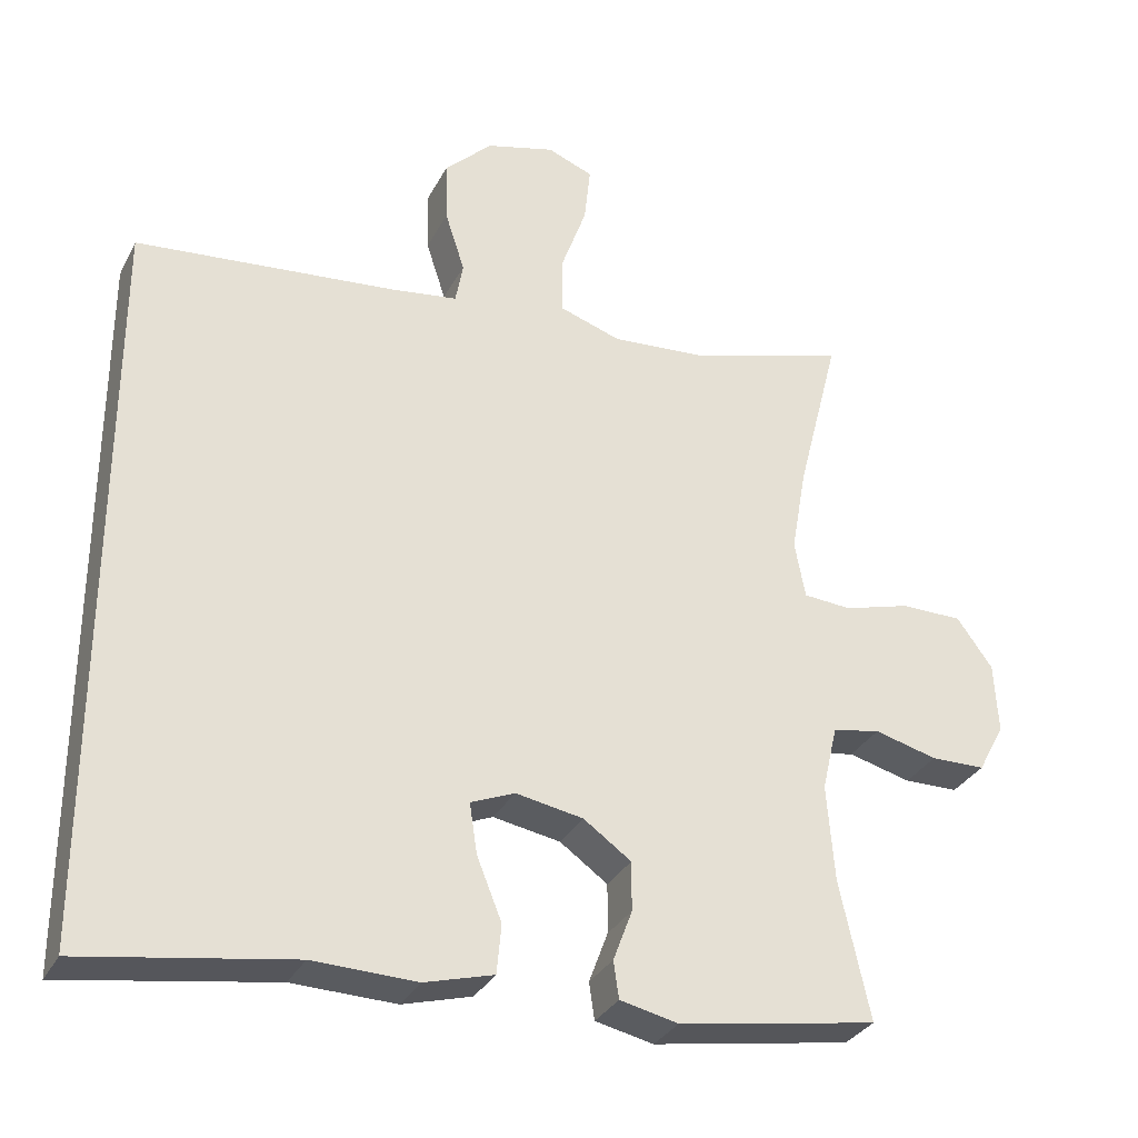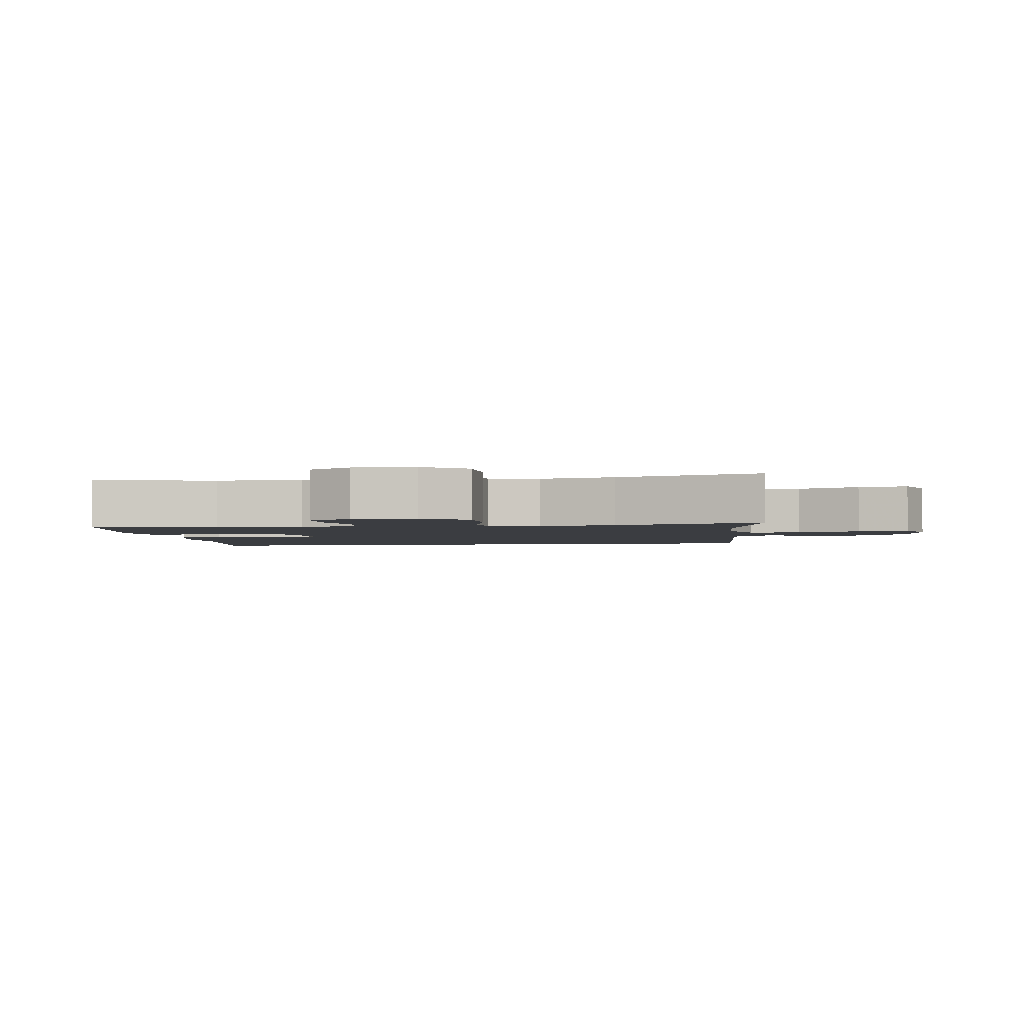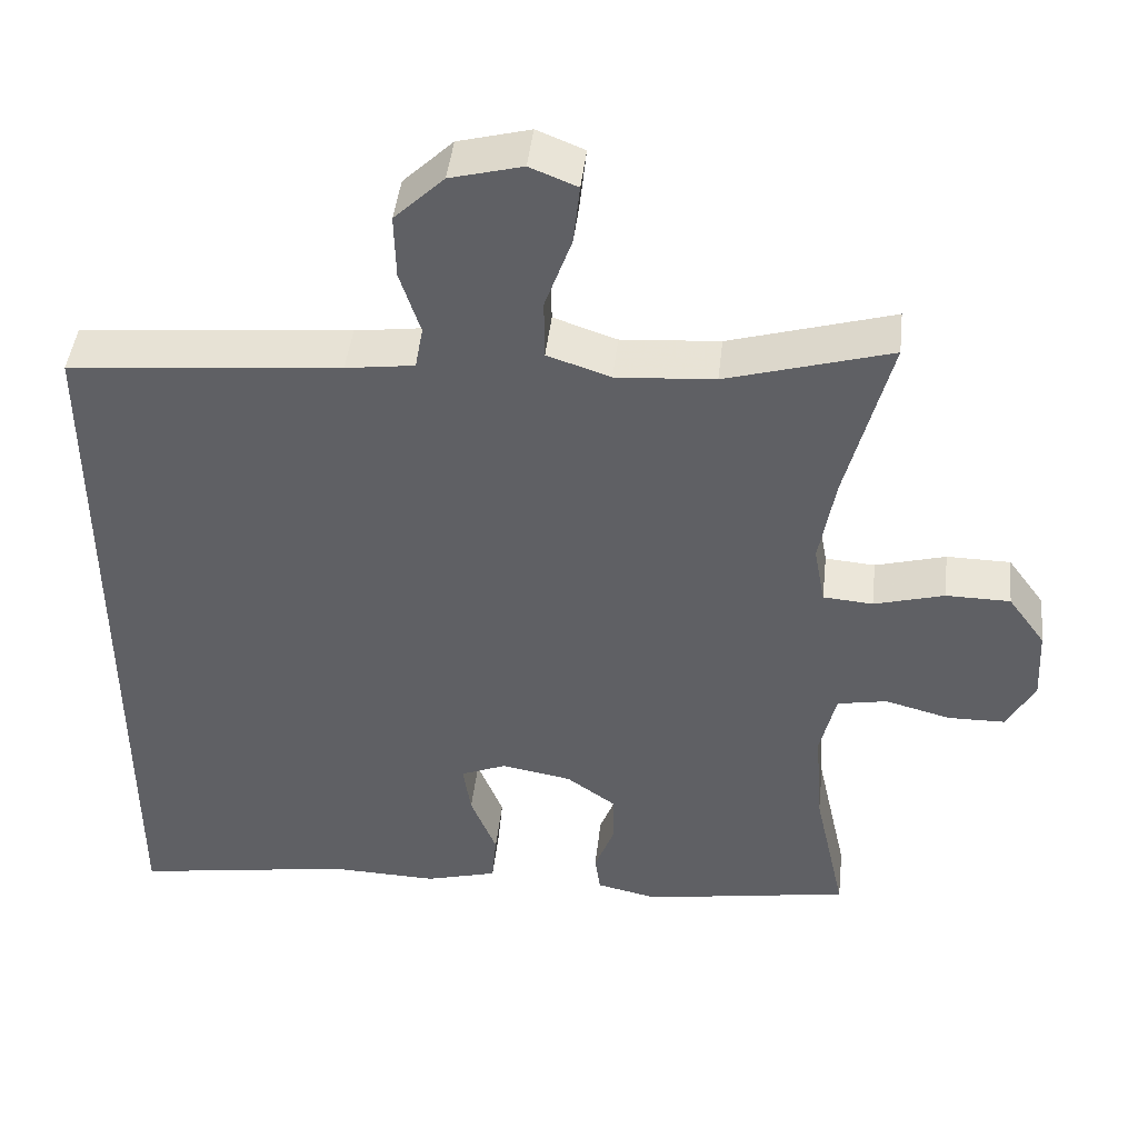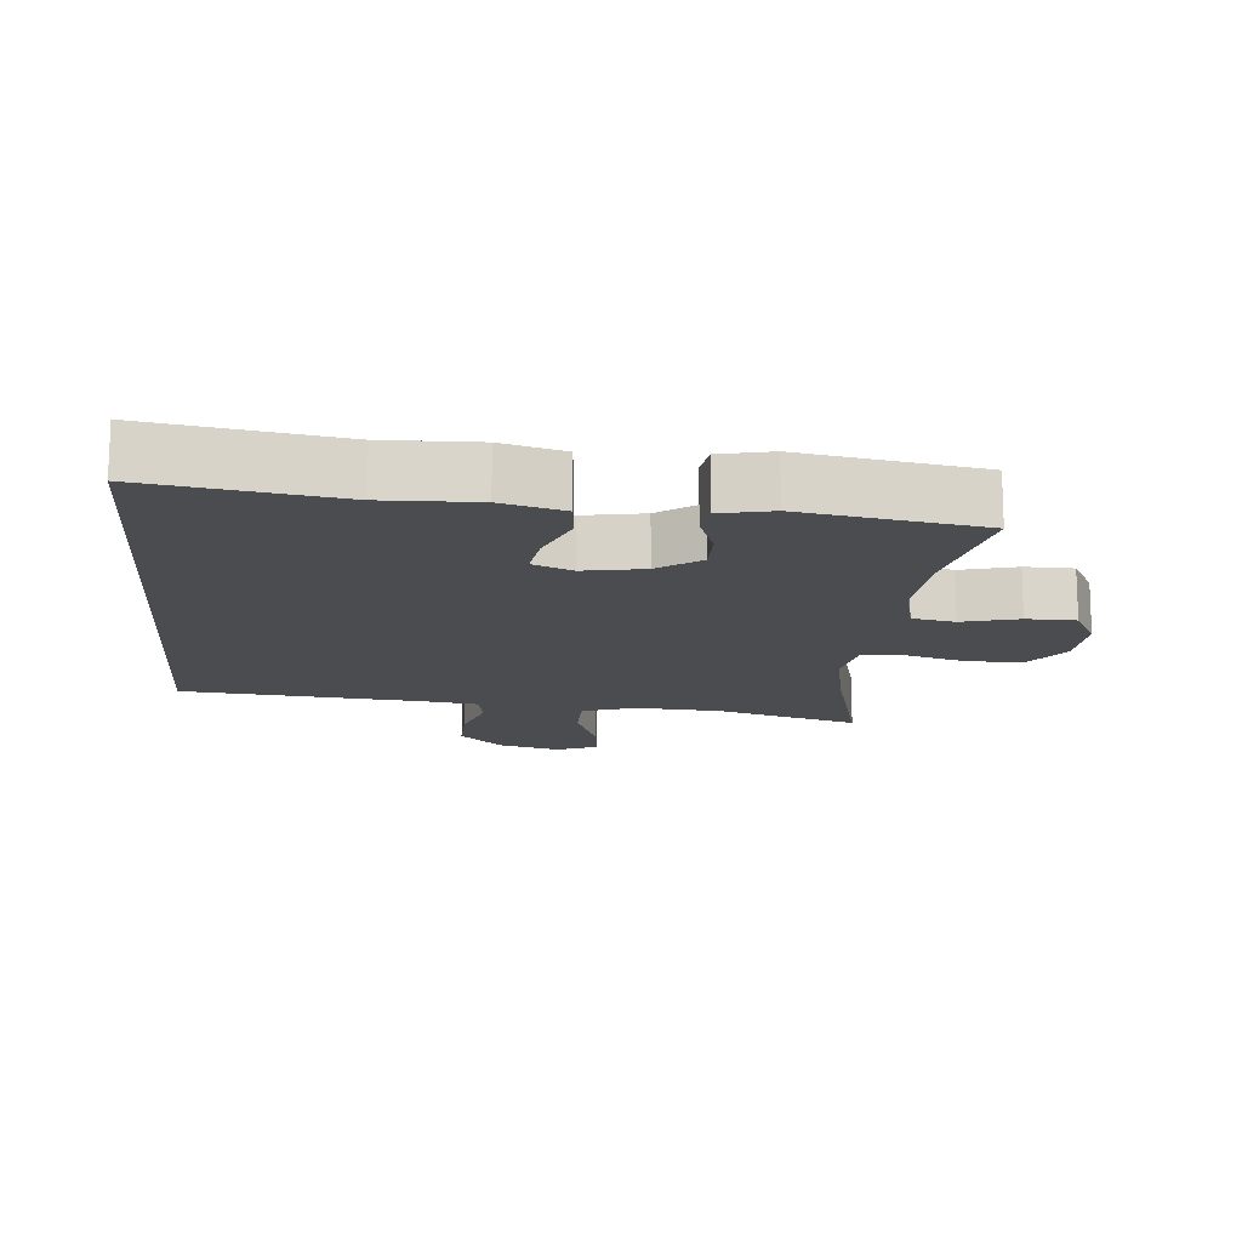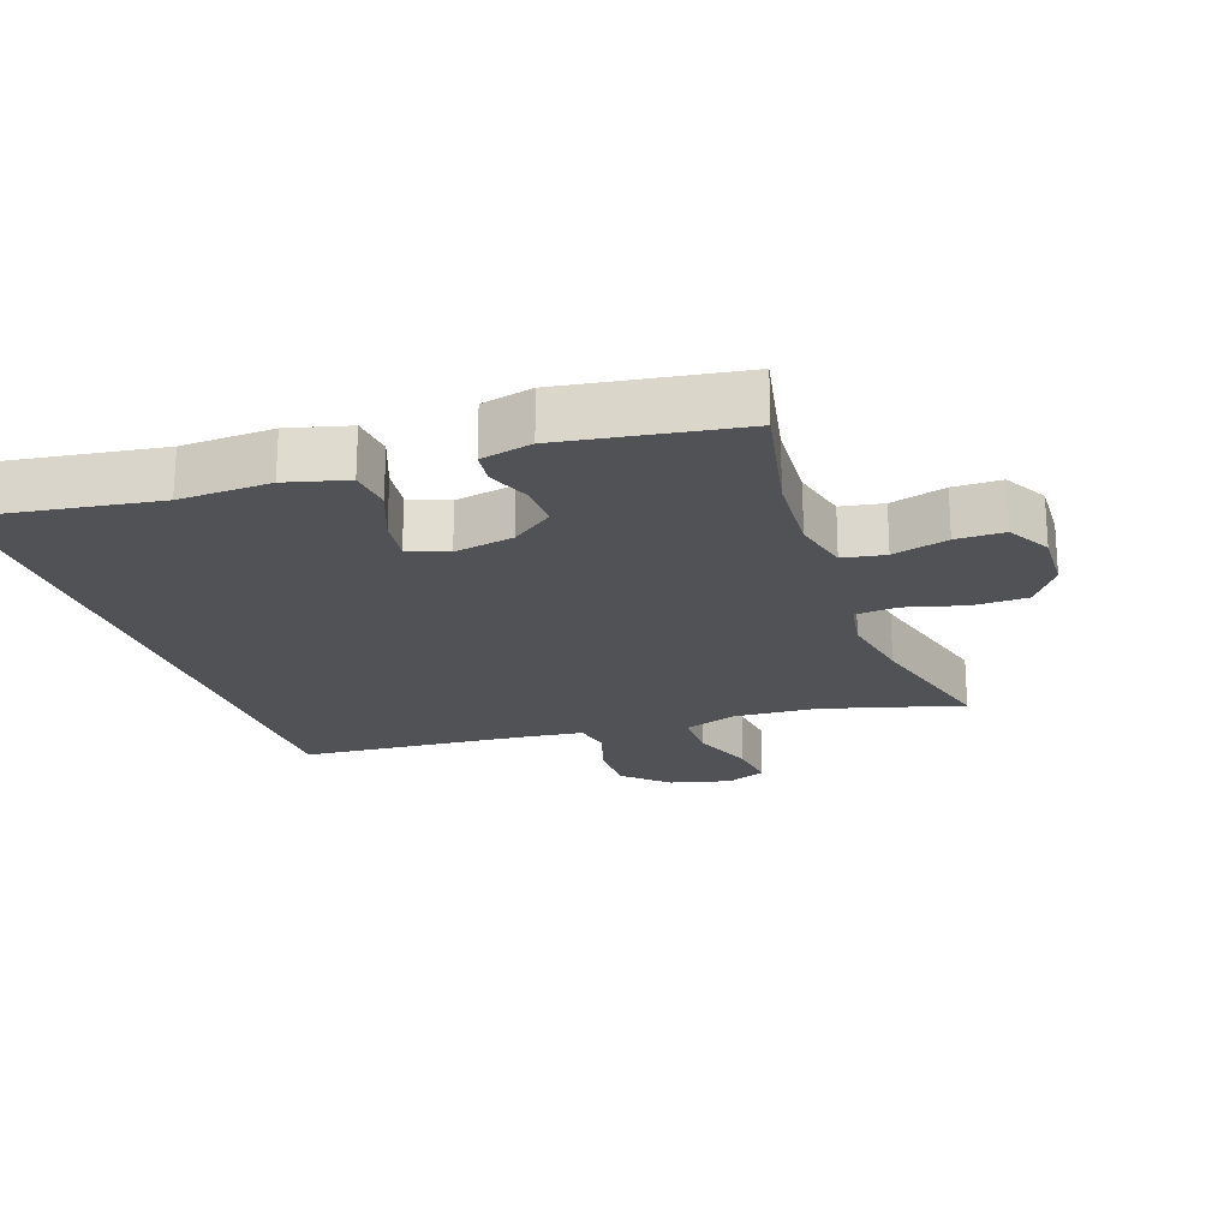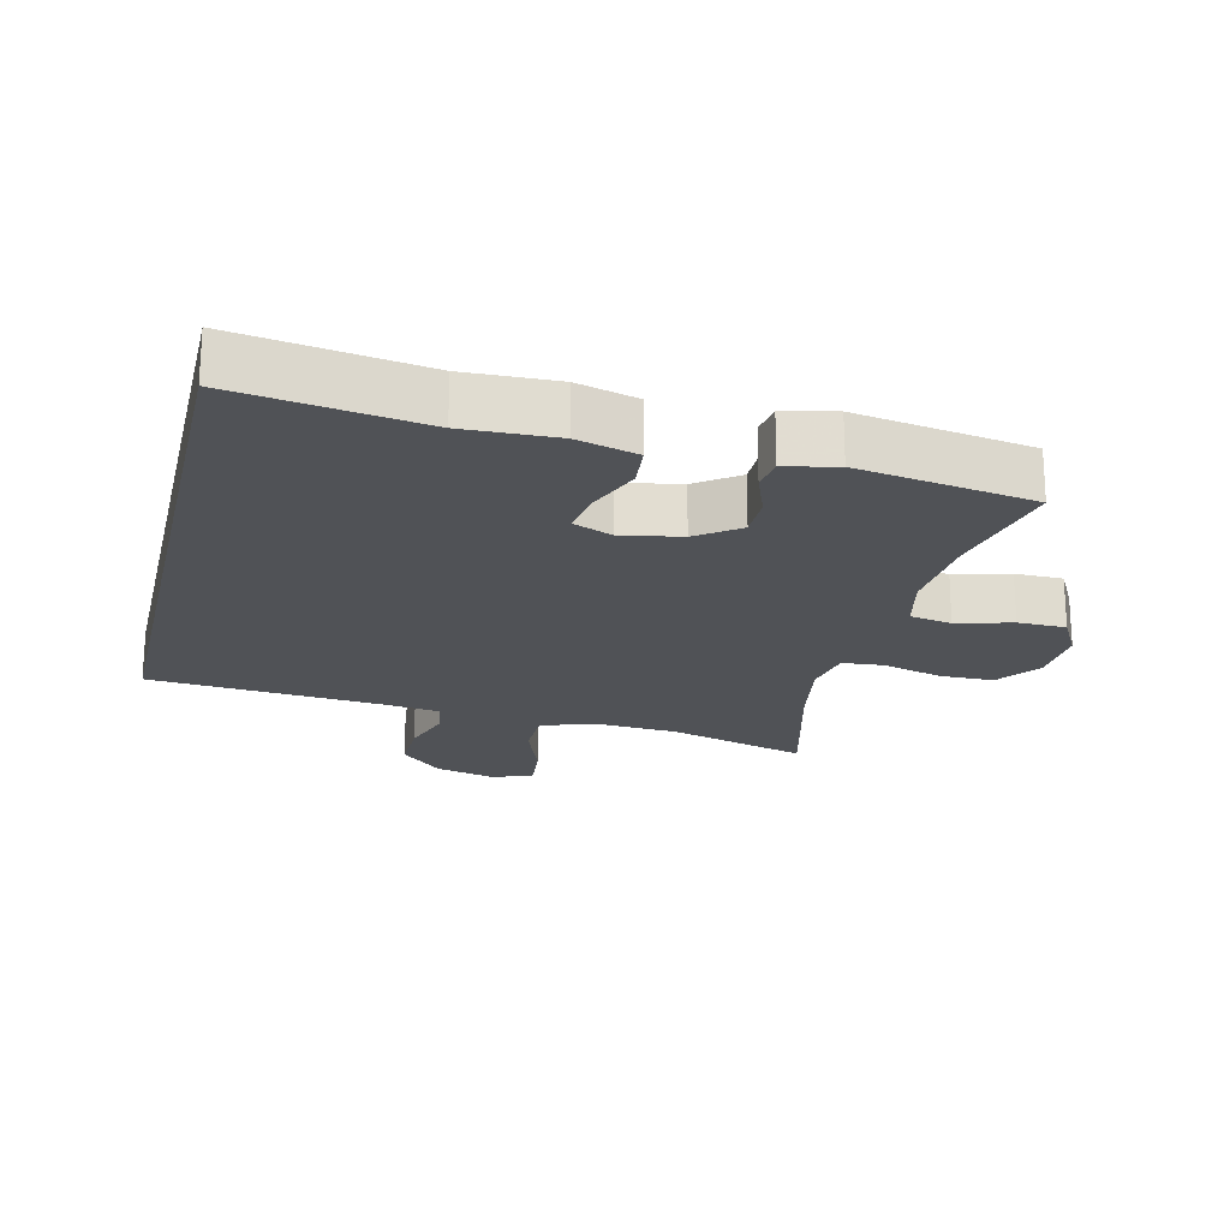
<metadata>
{"format":"obj","ext":"obj","renderer":"f3d","projection":"perspective","resolution":1024,"background":"white","views":[{"elev":-31.6,"azim":156.3,"up":"+Z"},{"elev":-2.5,"azim":-80.3,"up":"+Y"},{"elev":44.8,"azim":-173.6,"up":"+Z"},{"elev":-15.1,"azim":175.0,"up":"+Y"},{"elev":-21.3,"azim":-160.2,"up":"+Y"},{"elev":-20.8,"azim":166.7,"up":"+Y"}]}
</metadata>
<code>
v -0.5 0.07 0.5
v -0.292 0.07 0.439
v -0.167 0.07 0.43
v -0.087 0.07 0.457
v -0.086 0.07 0.533
v -0.12 0.07 0.628
v -0.128 0.07 0.704
v -0.068 0.07 0.728
v 0.023 0.07 0.704
v 0.086 0.07 0.643
v 0.084 0.07 0.561
v 0.058 0.07 0.481
v 0.068 0.07 0.426
v 0.155 0.07 0.414
v 0.5 0.07 0.382
v 0.5 0.07 -0.587
v 0.223 0.07 -0.543
v 0.086 0.07 -0.547
v -0.005 0.07 -0.522
v -0.011 0.07 -0.457
v 0.022 0.07 -0.375
v 0.032 0.07 -0.309
v -0.026 0.07 -0.285
v -0.115 0.07 -0.301
v -0.178 0.07 -0.346
v -0.178 0.07 -0.411
v -0.153 0.07 -0.478
v -0.16 0.07 -0.527
v -0.237 0.07 -0.544
v -0.5 0.07 -0.5
v -0.46 0.07 -0.318
v -0.45 0.07 -0.19
v -0.47 0.07 -0.104
v -0.533 0.07 -0.092
v -0.616 0.07 -0.114
v -0.688 0.07 -0.113
v -0.723 0.07 -0.048
v -0.718 0.07 0.045
v -0.671 0.07 0.11
v -0.59 0.07 0.111
v -0.501 0.07 0.086
v -0.438 0.07 0.091
v -0.424 0.07 0.166
v -0.444 0.07 0.28
v -0.5 0 0.5
v -0.292 0 0.439
v -0.167 0 0.43
v -0.087 0 0.457
v -0.086 0 0.533
v -0.12 0 0.628
v -0.128 0 0.704
v -0.068 0 0.728
v 0.023 0 0.704
v 0.086 0 0.643
v 0.084 0 0.561
v 0.058 0 0.481
v 0.068 0 0.426
v 0.155 0 0.414
v 0.5 0 0.382
v 0.5 0 -0.587
v 0.223 0 -0.543
v 0.086 0 -0.547
v -0.005 0 -0.522
v -0.011 0 -0.457
v 0.022 0 -0.375
v 0.032 0 -0.309
v -0.026 0 -0.285
v -0.115 0 -0.301
v -0.178 0 -0.346
v -0.178 0 -0.411
v -0.153 0 -0.478
v -0.16 0 -0.527
v -0.237 0 -0.544
v -0.5 0 -0.5
v -0.46 0 -0.318
v -0.45 0 -0.19
v -0.47 0 -0.104
v -0.533 0 -0.092
v -0.616 0 -0.114
v -0.688 0 -0.113
v -0.723 0 -0.048
v -0.718 0 0.045
v -0.671 0 0.11
v -0.59 0 0.111
v -0.501 0 0.086
v -0.438 0 0.091
v -0.424 0 0.166
v -0.444 0 0.28
f 38 39 40 41
f 38 41 42
f 37 38 42
f 34 35 36 37
f 33 34 37 42
f 32 33 42 43
f 28 29 30 31
f 26 27 28 31
f 25 26 31 32
f 24 25 32 43
f 18 19 20 21
f 17 18 21 22
f 14 15 16 17
f 13 14 17 22
f 12 13 22 23
f 10 11 12
f 9 10 12
f 5 6 7 8
f 4 5 8 9
f 44 1 2
f 44 2 3
f 43 44 3 4
f 24 43 4
f 12 23 24
f 4 9 12 24
f 85 84 83 82
f 86 85 82
f 86 82 81
f 81 80 79 78
f 86 81 78 77
f 87 86 77 76
f 75 74 73 72
f 75 72 71 70
f 76 75 70 69
f 87 76 69 68
f 65 64 63 62
f 66 65 62 61
f 61 60 59 58
f 66 61 58 57
f 67 66 57 56
f 56 55 54
f 56 54 53
f 52 51 50 49
f 53 52 49 48
f 46 45 88
f 47 46 88
f 48 47 88 87
f 48 87 68
f 68 67 56
f 68 56 53 48
f 1 45 46 2
f 2 46 47 3
f 3 47 48 4
f 4 48 49 5
f 5 49 50 6
f 6 50 51 7
f 7 51 52 8
f 8 52 53 9
f 9 53 54 10
f 10 54 55 11
f 11 55 56 12
f 12 56 57 13
f 13 57 58 14
f 14 58 59 15
f 15 59 60 16
f 16 60 61 17
f 17 61 62 18
f 18 62 63 19
f 19 63 64 20
f 20 64 65 21
f 21 65 66 22
f 22 66 67 23
f 23 67 68 24
f 24 68 69 25
f 25 69 70 26
f 26 70 71 27
f 27 71 72 28
f 28 72 73 29
f 29 73 74 30
f 30 74 75 31
f 31 75 76 32
f 32 76 77 33
f 33 77 78 34
f 34 78 79 35
f 35 79 80 36
f 36 80 81 37
f 37 81 82 38
f 38 82 83 39
f 39 83 84 40
f 40 84 85 41
f 41 85 86 42
f 42 86 87 43
f 43 87 88 44
f 44 88 45 1

</code>
